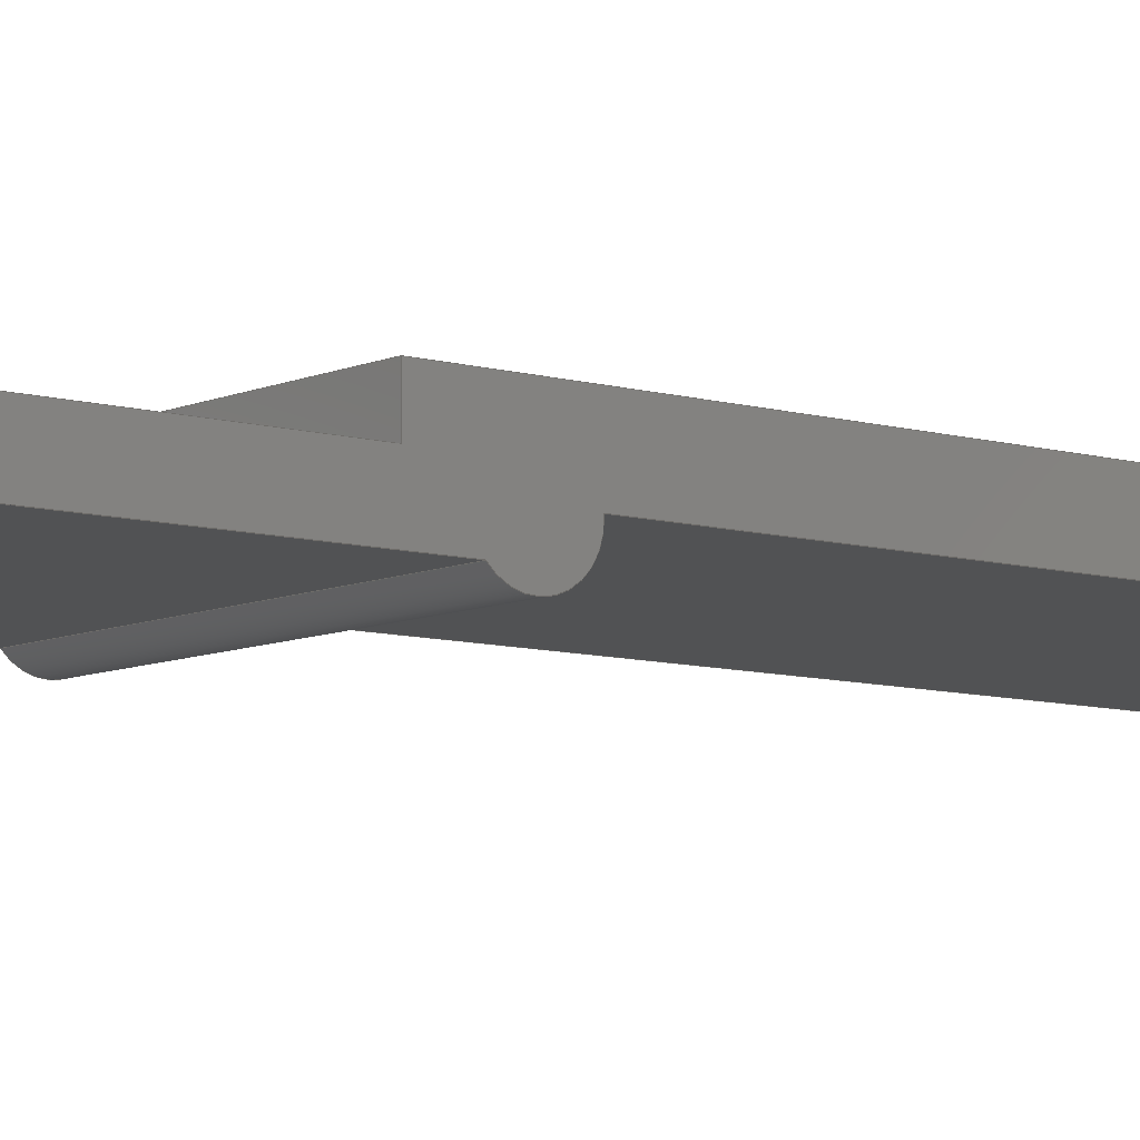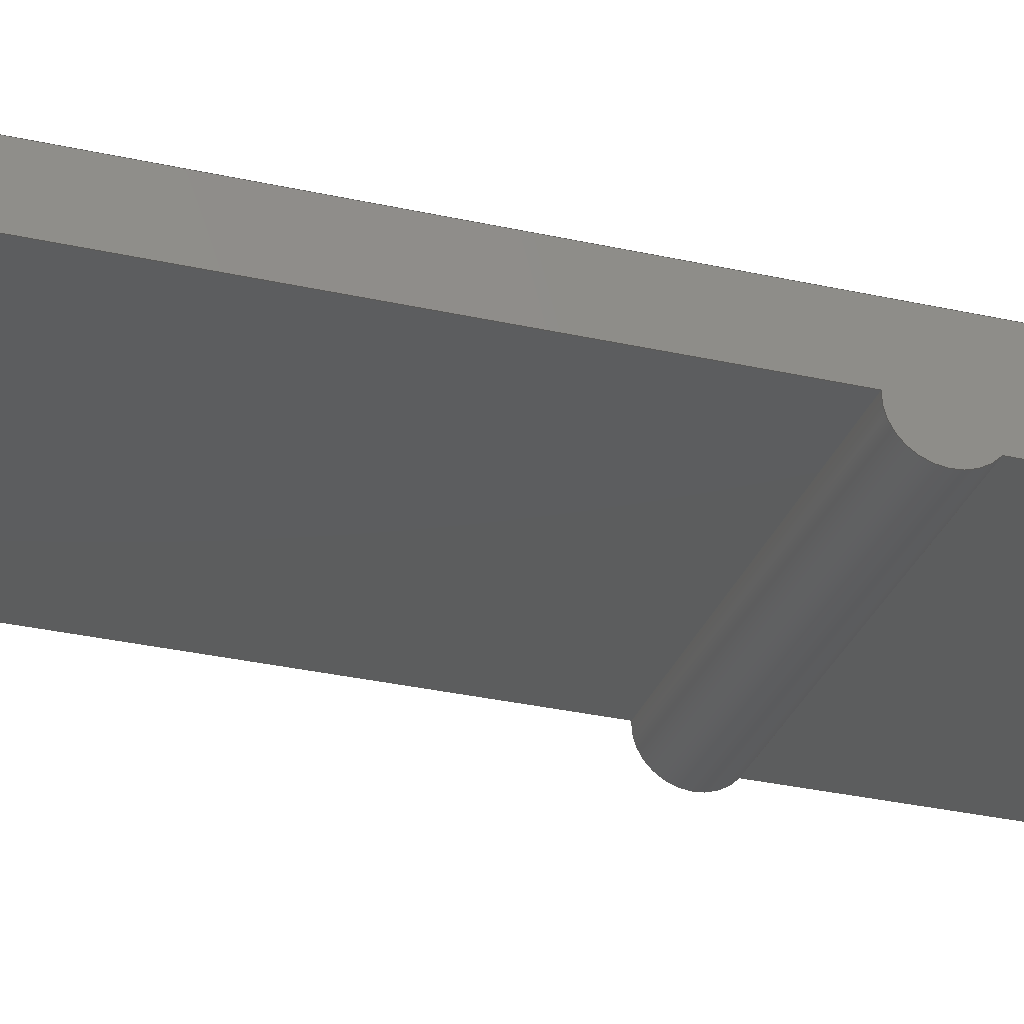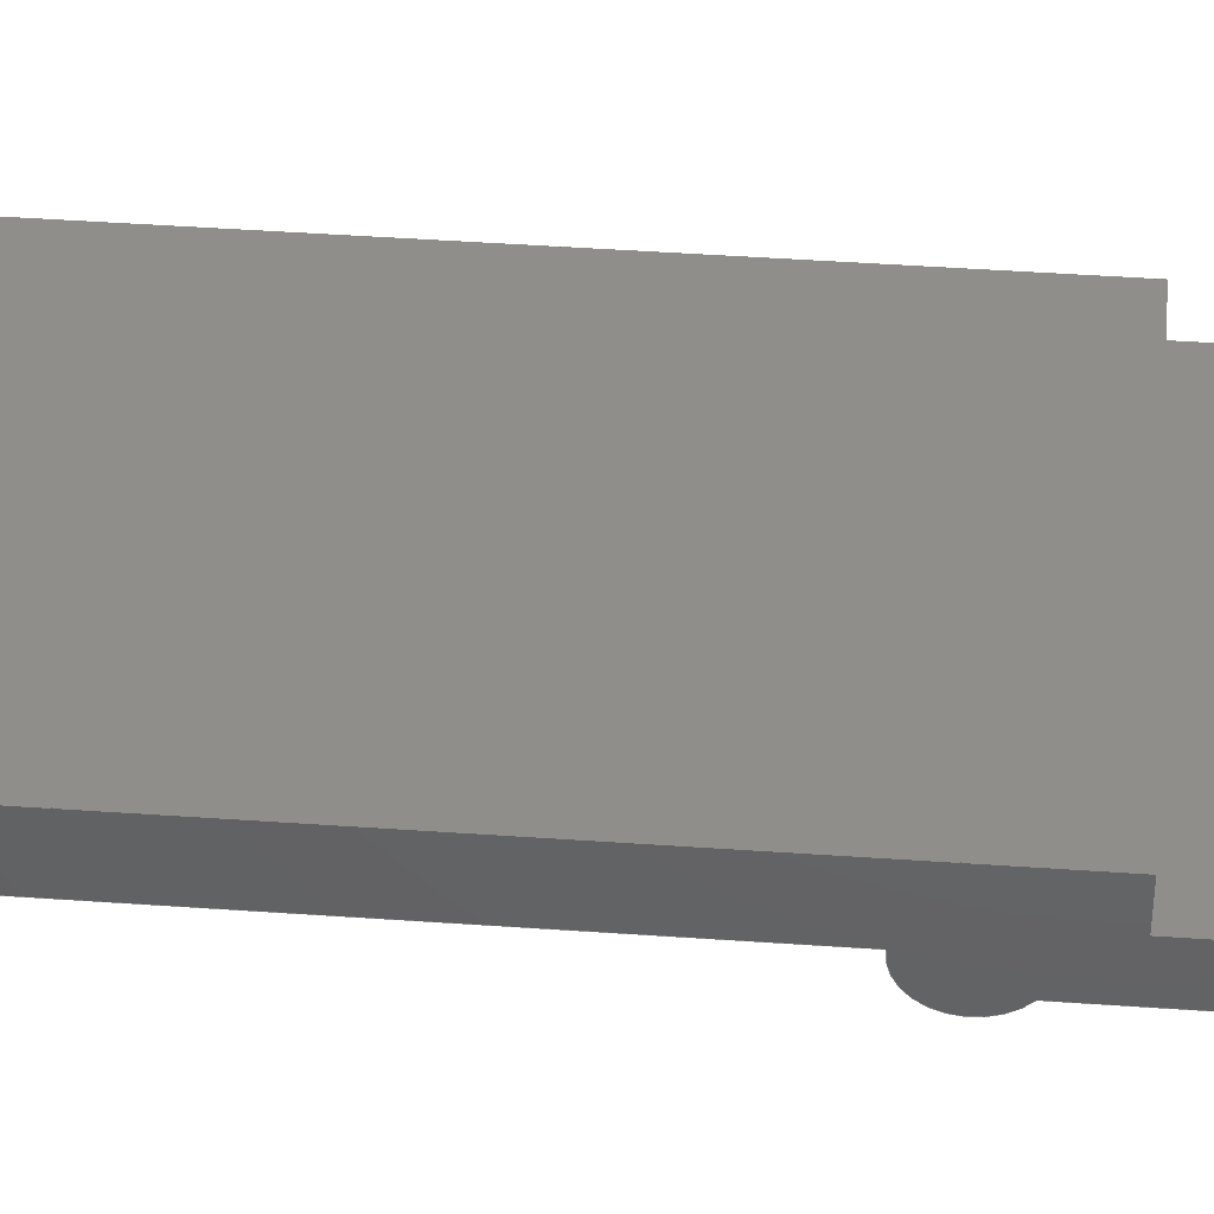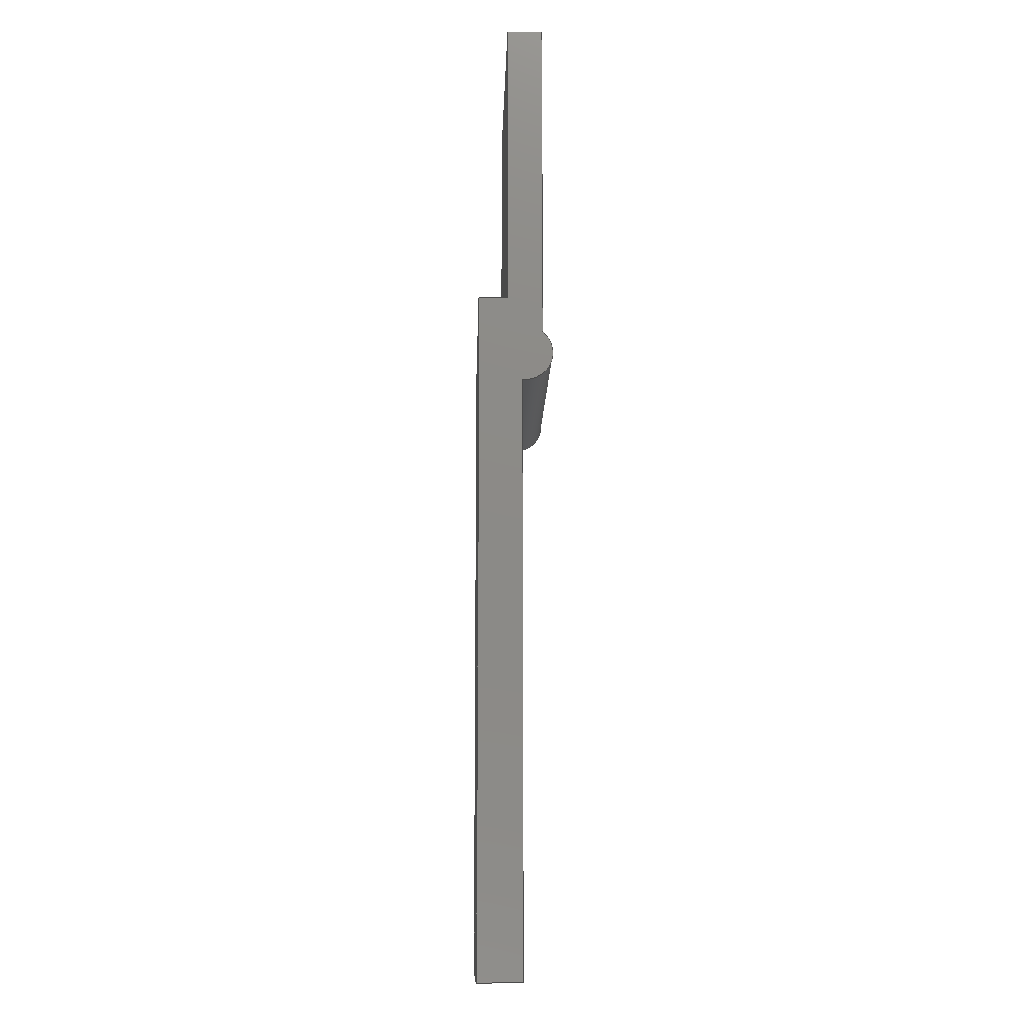
<metadata>
{"format":"step","ext":"step","renderer":"f3d","projection":"perspective","resolution":1024,"background":"white","views":[{"elev":-8.2,"azim":-129.1,"up":"+Z"},{"elev":-30.3,"azim":71.7,"up":"+Z"},{"elev":44.4,"azim":94.7,"up":"+Z"},{"elev":-12.3,"azim":88.5,"up":"+Y"}]}
</metadata>
<code>
ISO-10303-21;
DATA;
#1=MECHANICAL_DESIGN_GEOMETRIC_PRESENTATION_REPRESENTATION('',(#4),#308);
#2=SHAPE_REPRESENTATION_RELATIONSHIP('SRR','None',#315,#3);
#3=ADVANCED_BREP_SHAPE_REPRESENTATION('',(#5),#307);
#4=STYLED_ITEM('',(#325),#5);
#5=MANIFOLD_SOLID_BREP('Body1',#180);
#6=CIRCLE('',#196,0.098);
#7=CIRCLE('',#197,0.098);
#8=CYLINDRICAL_SURFACE('',#195,0.098);
#9=FACE_OUTER_BOUND('',#19,.T.);
#10=FACE_OUTER_BOUND('',#20,.T.);
#11=FACE_OUTER_BOUND('',#21,.T.);
#12=FACE_OUTER_BOUND('',#22,.T.);
#13=FACE_OUTER_BOUND('',#23,.T.);
#14=FACE_OUTER_BOUND('',#24,.T.);
#15=FACE_OUTER_BOUND('',#25,.T.);
#16=FACE_OUTER_BOUND('',#26,.T.);
#17=FACE_OUTER_BOUND('',#27,.T.);
#18=FACE_OUTER_BOUND('',#28,.T.);
#19=EDGE_LOOP('',(#113,#114,#115,#116));
#20=EDGE_LOOP('',(#117,#118,#119,#120));
#21=EDGE_LOOP('',(#121,#122,#123,#124));
#22=EDGE_LOOP('',(#125,#126,#127,#128));
#23=EDGE_LOOP('',(#129,#130,#131,#132));
#24=EDGE_LOOP('',(#133,#134,#135,#136));
#25=EDGE_LOOP('',(#137,#138,#139,#140));
#26=EDGE_LOOP('',(#141,#142,#143,#144));
#27=EDGE_LOOP('',(#145,#146,#147,#148,#149,#150,#151,#152));
#28=EDGE_LOOP('',(#153,#154,#155,#156,#157,#158,#159,#160));
#29=LINE('',#258,#51);
#30=LINE('',#260,#52);
#31=LINE('',#262,#53);
#32=LINE('',#263,#54);
#33=LINE('',#269,#55);
#34=LINE('',#272,#56);
#35=LINE('',#274,#57);
#36=LINE('',#275,#58);
#37=LINE('',#278,#59);
#38=LINE('',#280,#60);
#39=LINE('',#281,#61);
#40=LINE('',#284,#62);
#41=LINE('',#286,#63);
#42=LINE('',#287,#64);
#43=LINE('',#290,#65);
#44=LINE('',#292,#66);
#45=LINE('',#293,#67);
#46=LINE('',#296,#68);
#47=LINE('',#298,#69);
#48=LINE('',#299,#70);
#49=LINE('',#301,#71);
#50=LINE('',#302,#72);
#51=VECTOR('',#210,1);
#52=VECTOR('',#211,1);
#53=VECTOR('',#212,1);
#54=VECTOR('',#213,1);
#55=VECTOR('',#220,1);
#56=VECTOR('',#223,1);
#57=VECTOR('',#224,1);
#58=VECTOR('',#225,1);
#59=VECTOR('',#228,1);
#60=VECTOR('',#229,1);
#61=VECTOR('',#230,1);
#62=VECTOR('',#233,1);
#63=VECTOR('',#234,1);
#64=VECTOR('',#235,1);
#65=VECTOR('',#238,1);
#66=VECTOR('',#239,1);
#67=VECTOR('',#240,1);
#68=VECTOR('',#243,1);
#69=VECTOR('',#244,1);
#70=VECTOR('',#245,1);
#71=VECTOR('',#248,1);
#72=VECTOR('',#249,1);
#73=VERTEX_POINT('',#256);
#74=VERTEX_POINT('',#257);
#75=VERTEX_POINT('',#259);
#76=VERTEX_POINT('',#261);
#77=VERTEX_POINT('',#265);
#78=VERTEX_POINT('',#267);
#79=VERTEX_POINT('',#271);
#80=VERTEX_POINT('',#273);
#81=VERTEX_POINT('',#277);
#82=VERTEX_POINT('',#279);
#83=VERTEX_POINT('',#283);
#84=VERTEX_POINT('',#285);
#85=VERTEX_POINT('',#289);
#86=VERTEX_POINT('',#291);
#87=VERTEX_POINT('',#295);
#88=VERTEX_POINT('',#297);
#89=EDGE_CURVE('',#73,#74,#29,.T.);
#90=EDGE_CURVE('',#73,#75,#30,.T.);
#91=EDGE_CURVE('',#76,#75,#31,.T.);
#92=EDGE_CURVE('',#74,#76,#32,.T.);
#93=EDGE_CURVE('',#74,#77,#6,.T.);
#94=EDGE_CURVE('',#78,#76,#7,.T.);
#95=EDGE_CURVE('',#77,#78,#33,.T.);
#96=EDGE_CURVE('',#79,#77,#34,.T.);
#97=EDGE_CURVE('',#80,#78,#35,.T.);
#98=EDGE_CURVE('',#79,#80,#36,.T.);
#99=EDGE_CURVE('',#81,#79,#37,.T.);
#100=EDGE_CURVE('',#82,#80,#38,.T.);
#101=EDGE_CURVE('',#81,#82,#39,.T.);
#102=EDGE_CURVE('',#83,#81,#40,.T.);
#103=EDGE_CURVE('',#84,#82,#41,.T.);
#104=EDGE_CURVE('',#83,#84,#42,.T.);
#105=EDGE_CURVE('',#85,#83,#43,.T.);
#106=EDGE_CURVE('',#86,#84,#44,.T.);
#107=EDGE_CURVE('',#85,#86,#45,.T.);
#108=EDGE_CURVE('',#87,#85,#46,.T.);
#109=EDGE_CURVE('',#88,#86,#47,.T.);
#110=EDGE_CURVE('',#87,#88,#48,.T.);
#111=EDGE_CURVE('',#87,#73,#49,.T.);
#112=EDGE_CURVE('',#75,#88,#50,.T.);
#113=ORIENTED_EDGE('',*,*,#89,.F.);
#114=ORIENTED_EDGE('',*,*,#90,.T.);
#115=ORIENTED_EDGE('',*,*,#91,.F.);
#116=ORIENTED_EDGE('',*,*,#92,.F.);
#117=ORIENTED_EDGE('',*,*,#93,.F.);
#118=ORIENTED_EDGE('',*,*,#92,.T.);
#119=ORIENTED_EDGE('',*,*,#94,.F.);
#120=ORIENTED_EDGE('',*,*,#95,.F.);
#121=ORIENTED_EDGE('',*,*,#96,.T.);
#122=ORIENTED_EDGE('',*,*,#95,.T.);
#123=ORIENTED_EDGE('',*,*,#97,.F.);
#124=ORIENTED_EDGE('',*,*,#98,.F.);
#125=ORIENTED_EDGE('',*,*,#99,.T.);
#126=ORIENTED_EDGE('',*,*,#98,.T.);
#127=ORIENTED_EDGE('',*,*,#100,.F.);
#128=ORIENTED_EDGE('',*,*,#101,.F.);
#129=ORIENTED_EDGE('',*,*,#102,.T.);
#130=ORIENTED_EDGE('',*,*,#101,.T.);
#131=ORIENTED_EDGE('',*,*,#103,.F.);
#132=ORIENTED_EDGE('',*,*,#104,.F.);
#133=ORIENTED_EDGE('',*,*,#105,.T.);
#134=ORIENTED_EDGE('',*,*,#104,.T.);
#135=ORIENTED_EDGE('',*,*,#106,.F.);
#136=ORIENTED_EDGE('',*,*,#107,.F.);
#137=ORIENTED_EDGE('',*,*,#108,.T.);
#138=ORIENTED_EDGE('',*,*,#107,.T.);
#139=ORIENTED_EDGE('',*,*,#109,.F.);
#140=ORIENTED_EDGE('',*,*,#110,.F.);
#141=ORIENTED_EDGE('',*,*,#111,.F.);
#142=ORIENTED_EDGE('',*,*,#110,.T.);
#143=ORIENTED_EDGE('',*,*,#112,.F.);
#144=ORIENTED_EDGE('',*,*,#90,.F.);
#145=ORIENTED_EDGE('',*,*,#111,.T.);
#146=ORIENTED_EDGE('',*,*,#89,.T.);
#147=ORIENTED_EDGE('',*,*,#93,.T.);
#148=ORIENTED_EDGE('',*,*,#96,.F.);
#149=ORIENTED_EDGE('',*,*,#99,.F.);
#150=ORIENTED_EDGE('',*,*,#102,.F.);
#151=ORIENTED_EDGE('',*,*,#105,.F.);
#152=ORIENTED_EDGE('',*,*,#108,.F.);
#153=ORIENTED_EDGE('',*,*,#112,.T.);
#154=ORIENTED_EDGE('',*,*,#109,.T.);
#155=ORIENTED_EDGE('',*,*,#106,.T.);
#156=ORIENTED_EDGE('',*,*,#103,.T.);
#157=ORIENTED_EDGE('',*,*,#100,.T.);
#158=ORIENTED_EDGE('',*,*,#97,.T.);
#159=ORIENTED_EDGE('',*,*,#94,.T.);
#160=ORIENTED_EDGE('',*,*,#91,.T.);
#161=PLANE('',#194);
#162=PLANE('',#198);
#163=PLANE('',#199);
#164=PLANE('',#200);
#165=PLANE('',#201);
#166=PLANE('',#202);
#167=PLANE('',#203);
#168=PLANE('',#204);
#169=PLANE('',#205);
#170=ADVANCED_FACE('',(#9),#161,.T.);
#171=ADVANCED_FACE('',(#10),#8,.T.);
#172=ADVANCED_FACE('',(#11),#162,.T.);
#173=ADVANCED_FACE('',(#12),#163,.T.);
#174=ADVANCED_FACE('',(#13),#164,.T.);
#175=ADVANCED_FACE('',(#14),#165,.T.);
#176=ADVANCED_FACE('',(#15),#166,.T.);
#177=ADVANCED_FACE('',(#16),#167,.T.);
#178=ADVANCED_FACE('',(#17),#168,.T.);
#179=ADVANCED_FACE('',(#18),#169,.F.);
#180=CLOSED_SHELL('',(#170,#171,#172,#173,#174,#175,#176,#177,#178,#179));
#181=DERIVED_UNIT_ELEMENT(#183,1);
#182=DERIVED_UNIT_ELEMENT(#310,3);
#183=(
MASS_UNIT()
NAMED_UNIT(*)
SI_UNIT(.KILO.,.GRAM.)
);
#184=DERIVED_UNIT((#181,#182));
#185=MEASURE_REPRESENTATION_ITEM('density measure',
POSITIVE_RATIO_MEASURE(7850),#184);
#186=PROPERTY_DEFINITION_REPRESENTATION(#191,#188);
#187=PROPERTY_DEFINITION_REPRESENTATION(#192,#189);
#188=REPRESENTATION('material name',(#190),#307);
#189=REPRESENTATION('density',(#185),#307);
#190=DESCRIPTIVE_REPRESENTATION_ITEM('Steel','Steel');
#191=PROPERTY_DEFINITION('material property','material name',#317);
#192=PROPERTY_DEFINITION('material property','density of part',#317);
#193=AXIS2_PLACEMENT_3D('placement',#254,#206,#207);
#194=AXIS2_PLACEMENT_3D('',#255,#208,#209);
#195=AXIS2_PLACEMENT_3D('',#264,#214,#215);
#196=AXIS2_PLACEMENT_3D('',#266,#216,#217);
#197=AXIS2_PLACEMENT_3D('',#268,#218,#219);
#198=AXIS2_PLACEMENT_3D('',#270,#221,#222);
#199=AXIS2_PLACEMENT_3D('',#276,#226,#227);
#200=AXIS2_PLACEMENT_3D('',#282,#231,#232);
#201=AXIS2_PLACEMENT_3D('',#288,#236,#237);
#202=AXIS2_PLACEMENT_3D('',#294,#241,#242);
#203=AXIS2_PLACEMENT_3D('',#300,#246,#247);
#204=AXIS2_PLACEMENT_3D('',#303,#250,#251);
#205=AXIS2_PLACEMENT_3D('',#304,#252,#253);
#206=DIRECTION('axis',(0,0,1));
#207=DIRECTION('refdir',(1,0,0));
#208=DIRECTION('center_axis',(0,0,-1));
#209=DIRECTION('ref_axis',(0,-1,0));
#210=DIRECTION('',(0,1,0));
#211=DIRECTION('',(-1,0,0));
#212=DIRECTION('',(0,-1,0));
#213=DIRECTION('',(-1,0,0));
#214=DIRECTION('center_axis',(-1,0,0));
#215=DIRECTION('ref_axis',(0,-0.9974,0.07143));
#216=DIRECTION('center_axis',(1,0,0));
#217=DIRECTION('ref_axis',(0,-0.9974,0.07143));
#218=DIRECTION('center_axis',(-1,0,0));
#219=DIRECTION('ref_axis',(0,-0.9974,0.07143));
#220=DIRECTION('',(-1,0,0));
#221=DIRECTION('center_axis',(0,0,-1));
#222=DIRECTION('ref_axis',(0,-1,0));
#223=DIRECTION('',(0,-1,0));
#224=DIRECTION('',(0,-1,0));
#225=DIRECTION('',(-1,0,0));
#226=DIRECTION('center_axis',(0,1,0));
#227=DIRECTION('ref_axis',(0,0,-1));
#228=DIRECTION('',(0,0,-1));
#229=DIRECTION('',(0,0,-1));
#230=DIRECTION('',(-1,0,0));
#231=DIRECTION('center_axis',(0,0,1));
#232=DIRECTION('ref_axis',(0,1,0));
#233=DIRECTION('',(0,1,0));
#234=DIRECTION('',(0,1,0));
#235=DIRECTION('',(-1,0,0));
#236=DIRECTION('center_axis',(0,1,0));
#237=DIRECTION('ref_axis',(0,0,-1));
#238=DIRECTION('',(0,0,-1));
#239=DIRECTION('',(0,0,-1));
#240=DIRECTION('',(-1,0,0));
#241=DIRECTION('center_axis',(0,0,1));
#242=DIRECTION('ref_axis',(0,1,0));
#243=DIRECTION('',(0,1,0));
#244=DIRECTION('',(0,1,0));
#245=DIRECTION('',(-1,0,0));
#246=DIRECTION('center_axis',(0,-1,0));
#247=DIRECTION('ref_axis',(0,0,1));
#248=DIRECTION('',(0,0,-1));
#249=DIRECTION('',(0,0,1));
#250=DIRECTION('center_axis',(1,0,0));
#251=DIRECTION('ref_axis',(0,1,0));
#252=DIRECTION('center_axis',(1,0,0));
#253=DIRECTION('ref_axis',(0,1,0));
#254=CARTESIAN_POINT('',(0,0,0));
#255=CARTESIAN_POINT('Origin',(0,1.006,0.35));
#256=CARTESIAN_POINT('',(0,-1,0.35));
#257=CARTESIAN_POINT('',(0,1.006,0.35));
#258=CARTESIAN_POINT('',(0,-1,0.35));
#259=CARTESIAN_POINT('',(-1,-1,0.35));
#260=CARTESIAN_POINT('',(0,-1,0.35));
#261=CARTESIAN_POINT('',(-1,1.006,0.35));
#262=CARTESIAN_POINT('',(-1,-1,0.35));
#263=CARTESIAN_POINT('',(0,1.006,0.35));
#264=CARTESIAN_POINT('Origin',(0,1.104,0.343));
#265=CARTESIAN_POINT('',(0,1.179,0.28));
#266=CARTESIAN_POINT('Origin',(0,1.104,0.343));
#267=CARTESIAN_POINT('',(-1,1.179,0.28));
#268=CARTESIAN_POINT('Origin',(-1,1.104,0.343));
#269=CARTESIAN_POINT('',(0,1.179,0.28));
#270=CARTESIAN_POINT('Origin',(0,2.3,0.28));
#271=CARTESIAN_POINT('',(0,2.3,0.28));
#272=CARTESIAN_POINT('',(0,2.3,0.28));
#273=CARTESIAN_POINT('',(-1,2.3,0.28));
#274=CARTESIAN_POINT('',(-1,2.3,0.28));
#275=CARTESIAN_POINT('',(0,2.3,0.28));
#276=CARTESIAN_POINT('Origin',(0,2.3,0.4));
#277=CARTESIAN_POINT('',(0,2.3,0.4));
#278=CARTESIAN_POINT('',(0,2.3,0.4));
#279=CARTESIAN_POINT('',(-1,2.3,0.4));
#280=CARTESIAN_POINT('',(-1,2.3,0.4));
#281=CARTESIAN_POINT('',(0,2.3,0.4));
#282=CARTESIAN_POINT('Origin',(0,1.3,0.4));
#283=CARTESIAN_POINT('',(0,1.3,0.4));
#284=CARTESIAN_POINT('',(0,1.3,0.4));
#285=CARTESIAN_POINT('',(-1,1.3,0.4));
#286=CARTESIAN_POINT('',(-1,1.3,0.4));
#287=CARTESIAN_POINT('',(0,1.3,0.4));
#288=CARTESIAN_POINT('Origin',(0,1.3,0.5));
#289=CARTESIAN_POINT('',(0,1.3,0.5));
#290=CARTESIAN_POINT('',(0,1.3,0.5));
#291=CARTESIAN_POINT('',(-1,1.3,0.5));
#292=CARTESIAN_POINT('',(-1,1.3,0.5));
#293=CARTESIAN_POINT('',(0,1.3,0.5));
#294=CARTESIAN_POINT('Origin',(0,-1,0.5));
#295=CARTESIAN_POINT('',(0,-1,0.5));
#296=CARTESIAN_POINT('',(0,-1,0.5));
#297=CARTESIAN_POINT('',(-1,-1,0.5));
#298=CARTESIAN_POINT('',(-1,-1,0.5));
#299=CARTESIAN_POINT('',(0,-1,0.5));
#300=CARTESIAN_POINT('Origin',(0,-1,0.35));
#301=CARTESIAN_POINT('',(0,-1,0.5));
#302=CARTESIAN_POINT('',(-1,-1,0.5));
#303=CARTESIAN_POINT('Origin',(0,0.65,0.3725));
#304=CARTESIAN_POINT('Origin',(-1,0.65,0.3725));
#305=UNCERTAINTY_MEASURE_WITH_UNIT(LENGTH_MEASURE(0.001),#309,
'DISTANCE_ACCURACY_VALUE',
'Maximum model space distance between geometric entities at asserted c
onnectivities');
#306=UNCERTAINTY_MEASURE_WITH_UNIT(LENGTH_MEASURE(0.001),#309,
'DISTANCE_ACCURACY_VALUE',
'Maximum model space distance between geometric entities at asserted c
onnectivities');
#307=(
GEOMETRIC_REPRESENTATION_CONTEXT(3)
GLOBAL_UNCERTAINTY_ASSIGNED_CONTEXT((#305))
GLOBAL_UNIT_ASSIGNED_CONTEXT((#309,#311,#312))
REPRESENTATION_CONTEXT('','3D')
);
#308=(
GEOMETRIC_REPRESENTATION_CONTEXT(3)
GLOBAL_UNCERTAINTY_ASSIGNED_CONTEXT((#306))
GLOBAL_UNIT_ASSIGNED_CONTEXT((#309,#311,#312))
REPRESENTATION_CONTEXT('','3D')
);
#309=(
LENGTH_UNIT()
NAMED_UNIT(*)
SI_UNIT(.CENTI.,.METRE.)
);
#310=(
LENGTH_UNIT()
NAMED_UNIT(*)
SI_UNIT($,.METRE.)
);
#311=(
NAMED_UNIT(*)
PLANE_ANGLE_UNIT()
SI_UNIT($,.RADIAN.)
);
#312=(
NAMED_UNIT(*)
SI_UNIT($,.STERADIAN.)
SOLID_ANGLE_UNIT()
);
#313=SHAPE_DEFINITION_REPRESENTATION(#314,#315);
#314=PRODUCT_DEFINITION_SHAPE('',$,#317);
#315=SHAPE_REPRESENTATION('',(#193),#307);
#316=PRODUCT_DEFINITION_CONTEXT('part definition',#321,'design');
#317=PRODUCT_DEFINITION('Energiekette_Endst\X\FCck_Innen',
'Energiekette_Endst\X\FCck_Innen v10',#318,#316);
#318=PRODUCT_DEFINITION_FORMATION('',$,#323);
#319=PRODUCT_RELATED_PRODUCT_CATEGORY(
'Energiekette_Endst\X\FCck_Innen v10',
'Energiekette_Endst\X\FCck_Innen v10',(#323));
#320=APPLICATION_PROTOCOL_DEFINITION('international standard',
'automotive_design',2009,#321);
#321=APPLICATION_CONTEXT(
'Core Data for Automotive Mechanical Design Process');
#322=PRODUCT_CONTEXT('part definition',#321,'mechanical');
#323=PRODUCT('Energiekette_Endst\X\FCck_Innen',
'Energiekette_Endst\X\FCck_Innen v10',$,(#322));
#324=PRESENTATION_STYLE_ASSIGNMENT((#326));
#325=PRESENTATION_STYLE_ASSIGNMENT((#327));
#326=SURFACE_STYLE_USAGE(.BOTH.,#328);
#327=SURFACE_STYLE_USAGE(.BOTH.,#329);
#328=SURFACE_SIDE_STYLE('',(#330));
#329=SURFACE_SIDE_STYLE('',(#331));
#330=SURFACE_STYLE_FILL_AREA(#332);
#331=SURFACE_STYLE_FILL_AREA(#333);
#332=FILL_AREA_STYLE('Steel - Satin',(#334));
#333=FILL_AREA_STYLE('Plastic - Glossy (Black)',(#335));
#334=FILL_AREA_STYLE_COLOUR('Steel - Satin',#336);
#335=FILL_AREA_STYLE_COLOUR('Plastic - Glossy (Black)',#337);
#336=COLOUR_RGB('Steel - Satin',0.6275,0.6275,0.6275);
#337=COLOUR_RGB('Plastic - Glossy (Black)',0.09804,0.09804,
0.09804);
ENDSEC;
END-ISO-10303-21;

</code>
